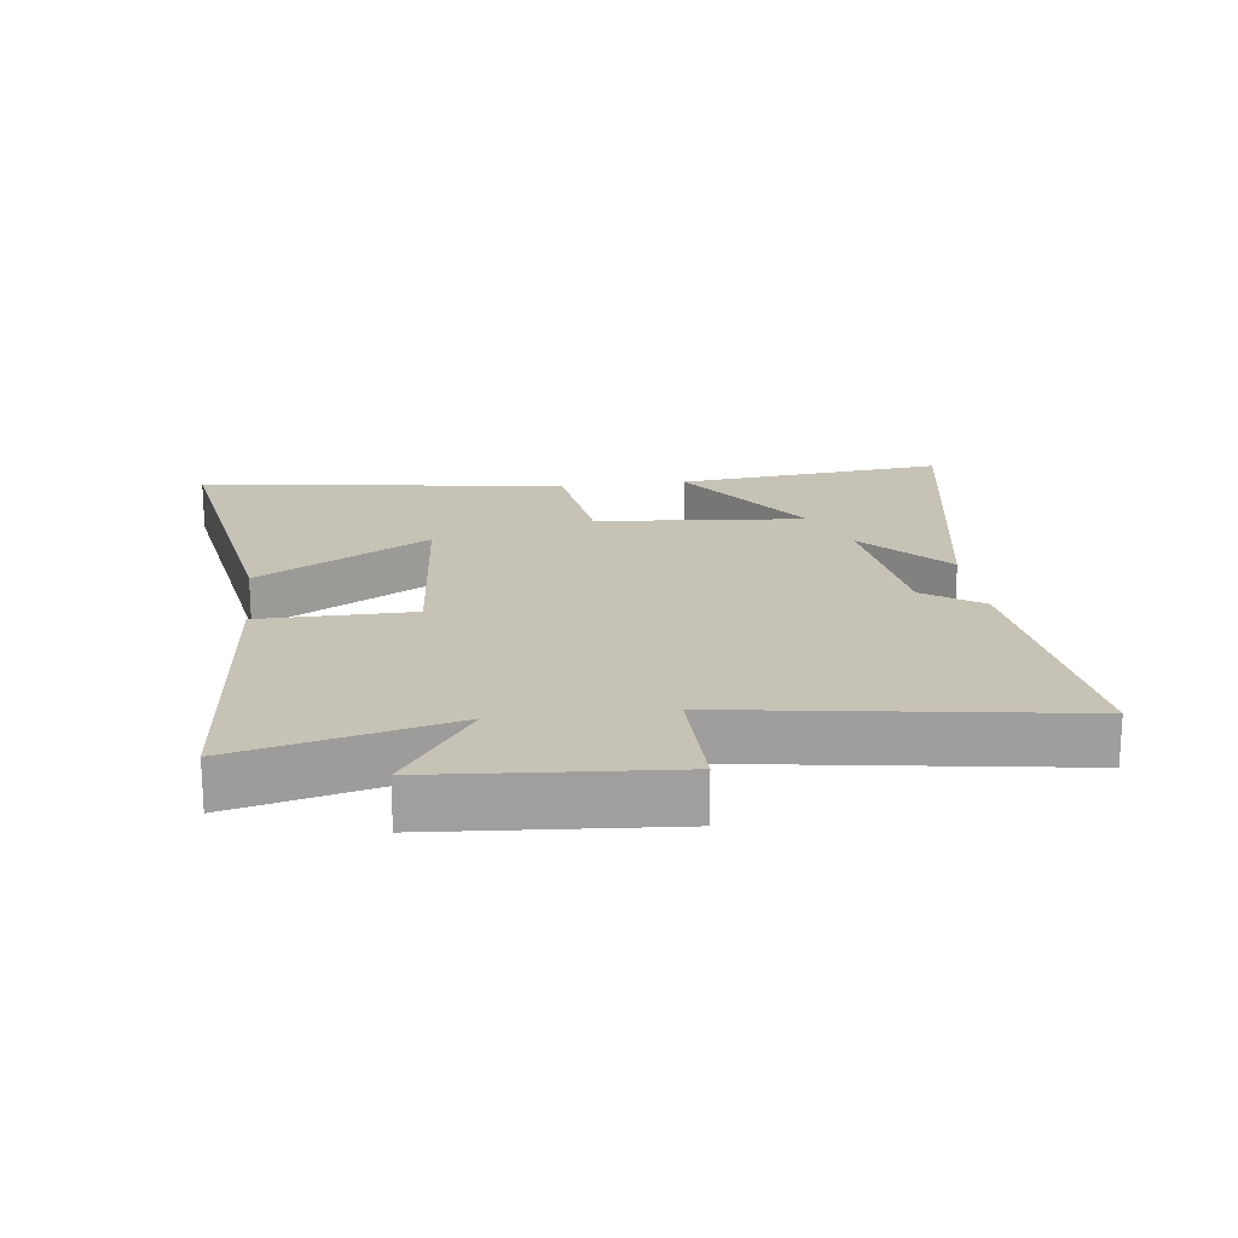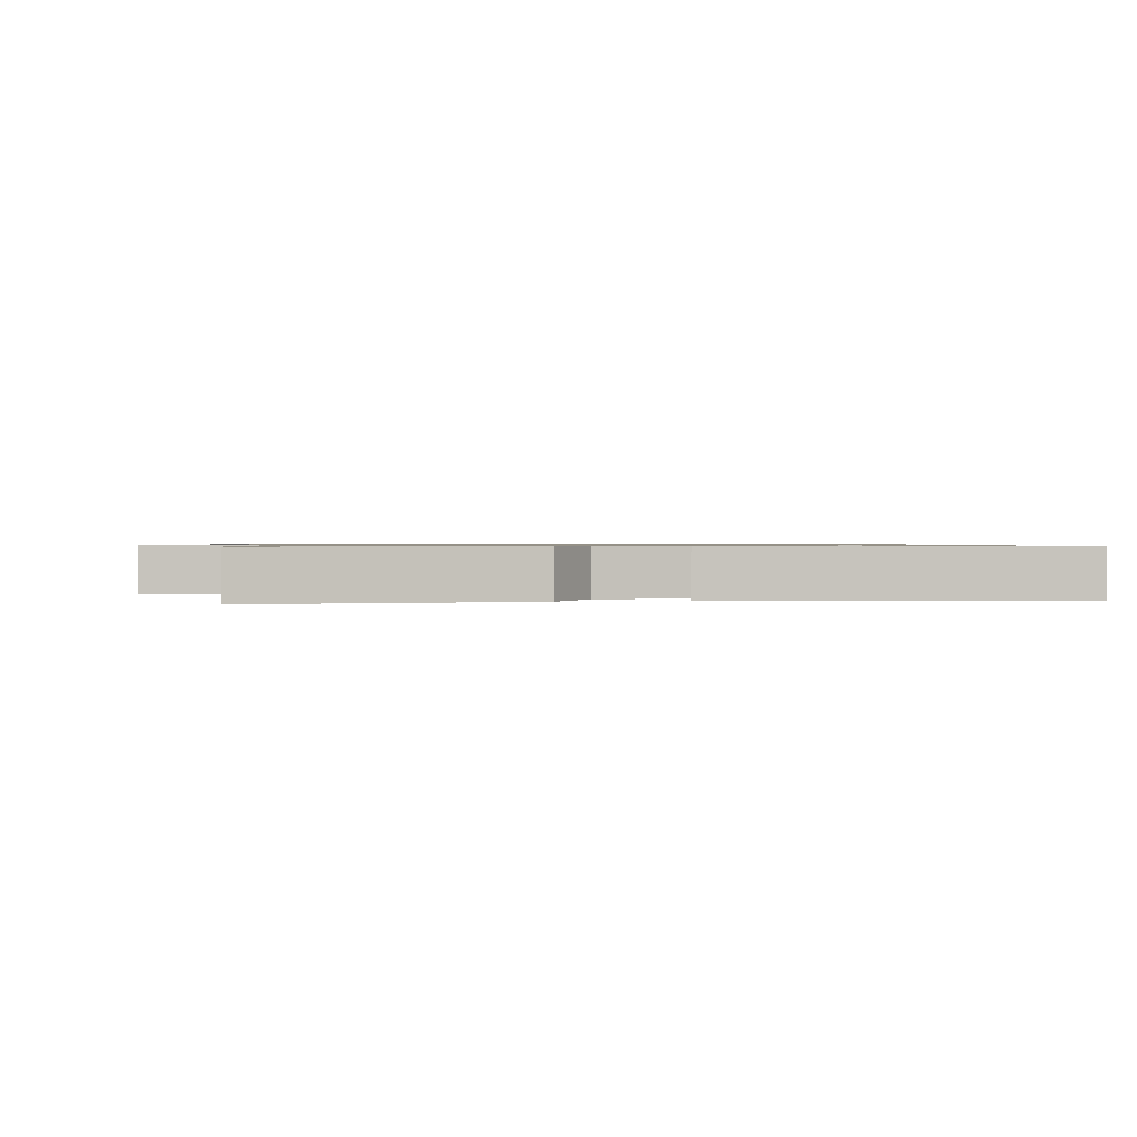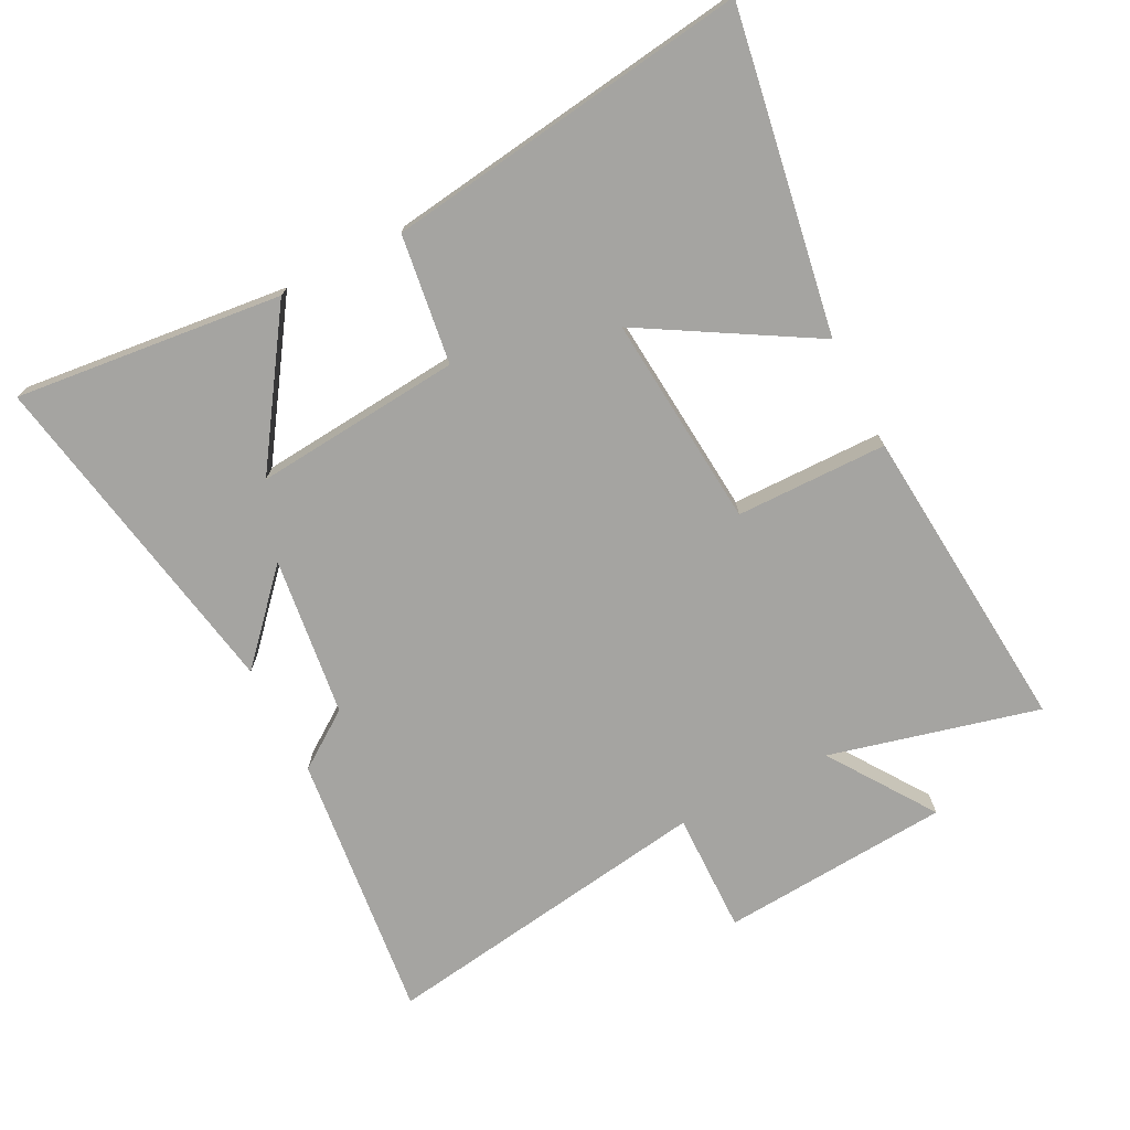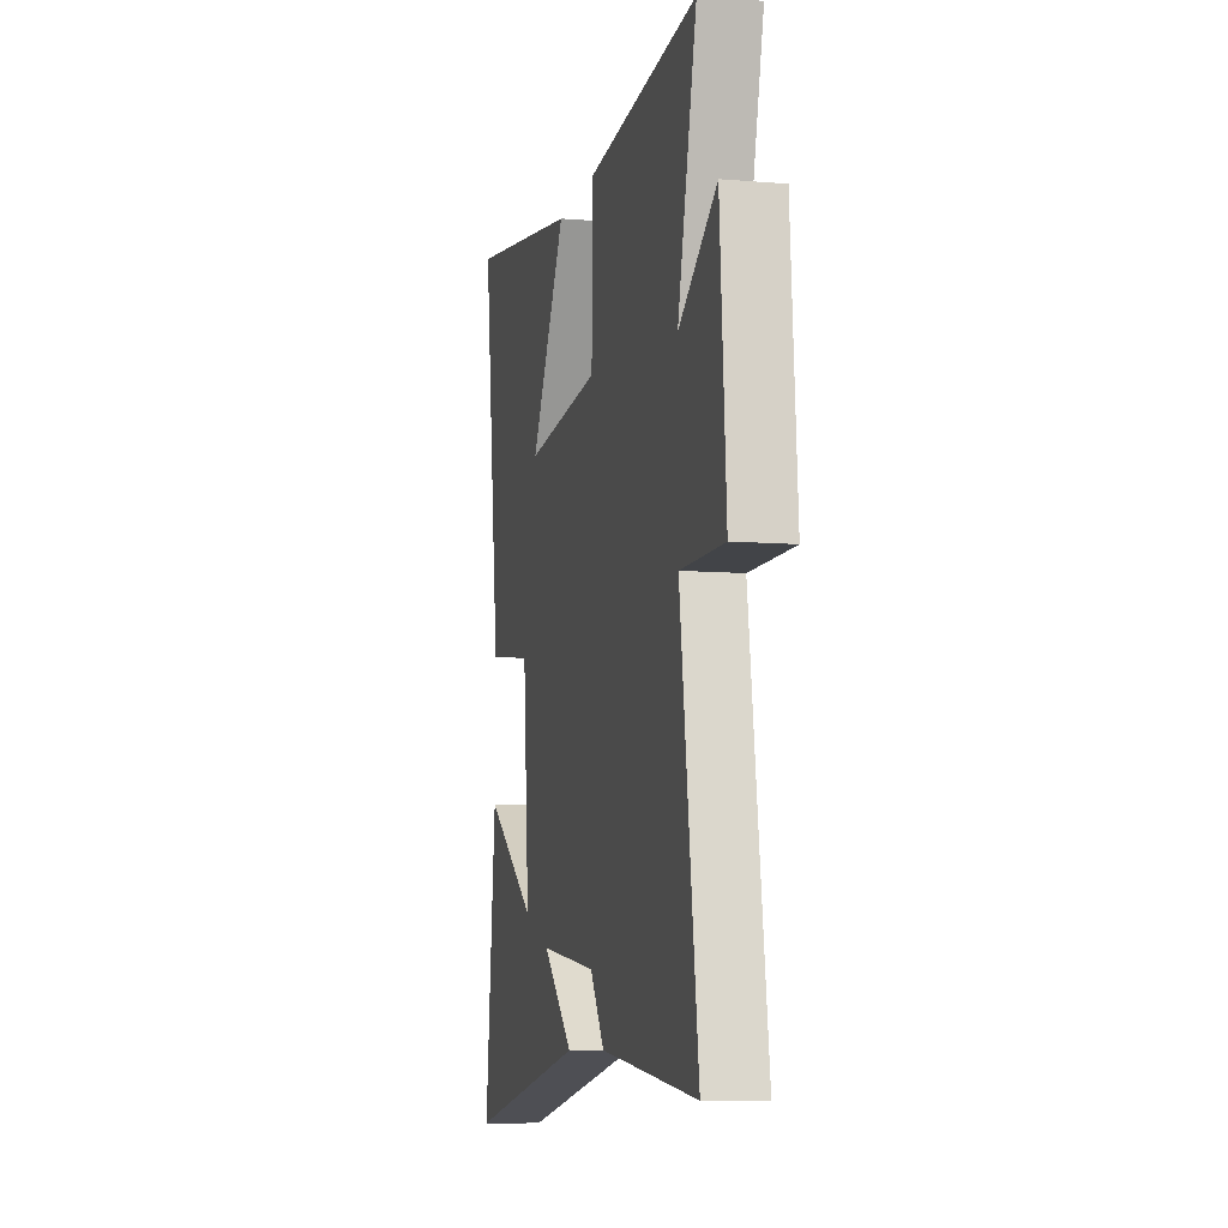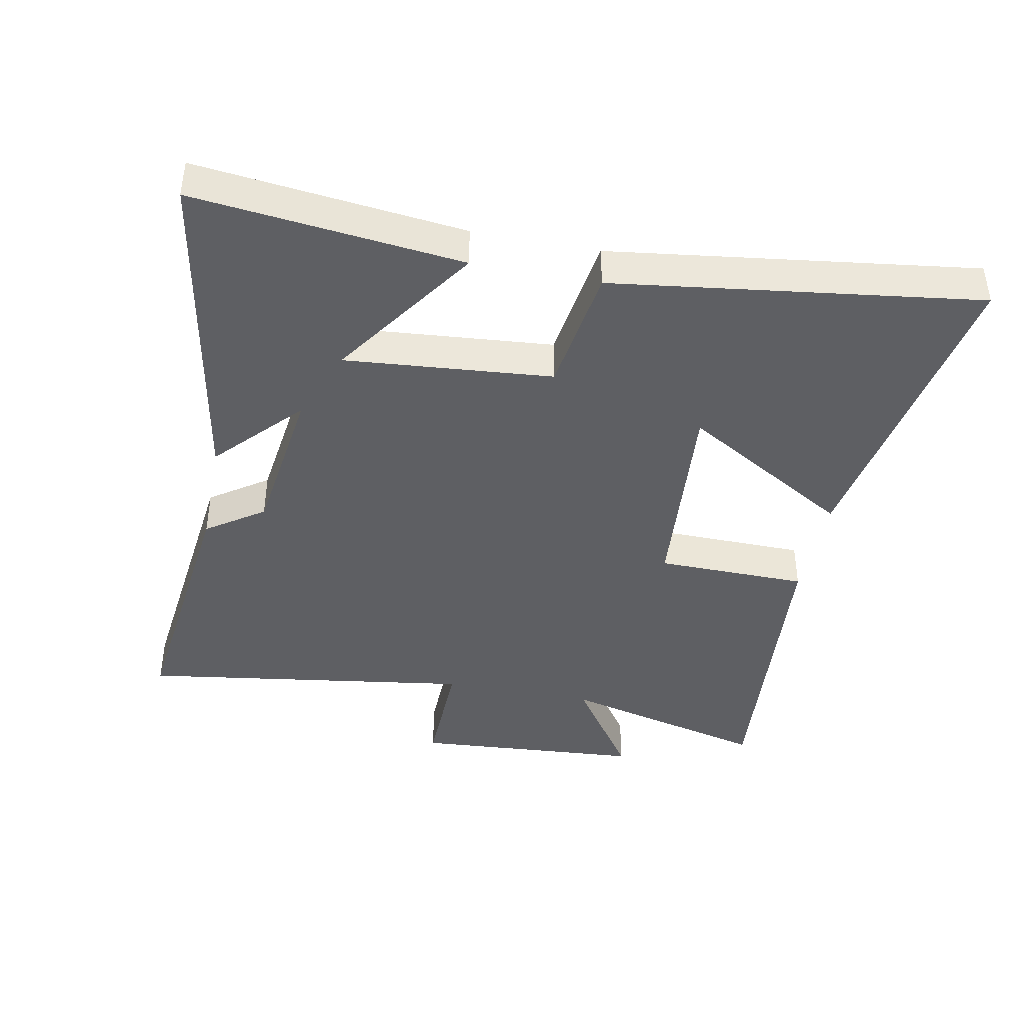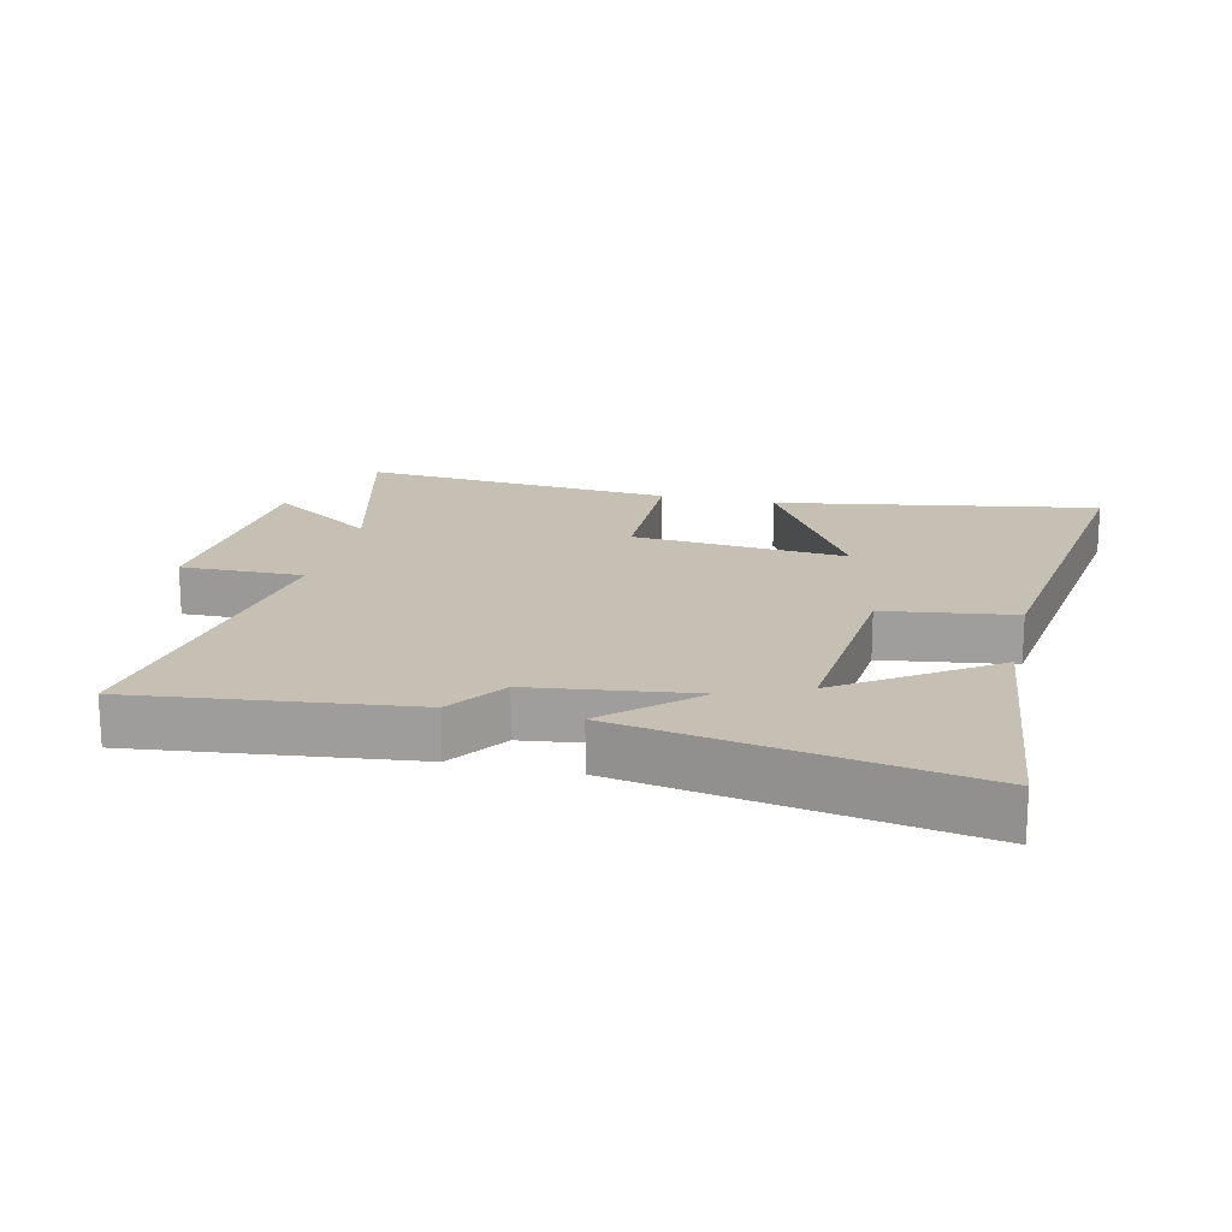
<metadata>
{"format":"obj","ext":"obj","renderer":"f3d","projection":"perspective","resolution":1024,"background":"white","views":[{"elev":18.9,"azim":83.0,"up":"+Y"},{"elev":0.8,"azim":170.5,"up":"+Y"},{"elev":-73.2,"azim":-62.8,"up":"+Y"},{"elev":-8.6,"azim":77.2,"up":"+Z"},{"elev":-41.5,"azim":-101.2,"up":"+Y"},{"elev":18.1,"azim":-167.0,"up":"+Y"}]}
</metadata>
<code>
v 0.577 0.07 -0.548
v 0.157 0.07 -0.5
v 0.095 0.07 -0.411
v -0.153 0.07 -0.379
v -0.021 0.07 -0.5
v -0.546 0.07 -0.594
v -0.5 0.07 -0.178
v -0.272 0.07 -0.332
v -0.3 0.07 -0.01
v -0.5 0.07 0.018
v -0.577 0.07 0.584
v -0.08 0.07 0.5
v -0.235 0.07 0.237
v 0.095 0.07 0.265
v 0.098 0.07 0.5
v 0.582 0.07 0.541
v 0.5 0.07 0.216
v 0.663 0.07 0.327
v 0.689 0.07 -0.031
v 0.5 0.07 -0.028
v 0.577 0 -0.548
v 0.157 0 -0.5
v 0.095 0 -0.411
v -0.153 0 -0.379
v -0.021 0 -0.5
v -0.546 0 -0.594
v -0.5 0 -0.178
v -0.272 0 -0.332
v -0.3 0 -0.01
v -0.5 0 0.018
v -0.577 0 0.584
v -0.08 0 0.5
v -0.235 0 0.237
v 0.095 0 0.265
v 0.098 0 0.5
v 0.582 0 0.541
v 0.5 0 0.216
v 0.663 0 0.327
v 0.689 0 -0.031
v 0.5 0 -0.028
f 17 18 19 20
f 14 15 16 17
f 13 14 17 20
f 10 11 12 13
f 9 10 13 20
f 8 9 20
f 6 7 8
f 4 5 6 8
f 3 4 8 20
f 1 2 3 20
f 40 39 38 37
f 37 36 35 34
f 40 37 34 33
f 33 32 31 30
f 40 33 30 29
f 40 29 28
f 28 27 26
f 28 26 25 24
f 40 28 24 23
f 40 23 22 21
f 1 21 22 2
f 2 22 23 3
f 3 23 24 4
f 4 24 25 5
f 5 25 26 6
f 6 26 27 7
f 7 27 28 8
f 8 28 29 9
f 9 29 30 10
f 10 30 31 11
f 11 31 32 12
f 12 32 33 13
f 13 33 34 14
f 14 34 35 15
f 15 35 36 16
f 16 36 37 17
f 17 37 38 18
f 18 38 39 19
f 19 39 40 20
f 20 40 21 1

</code>
